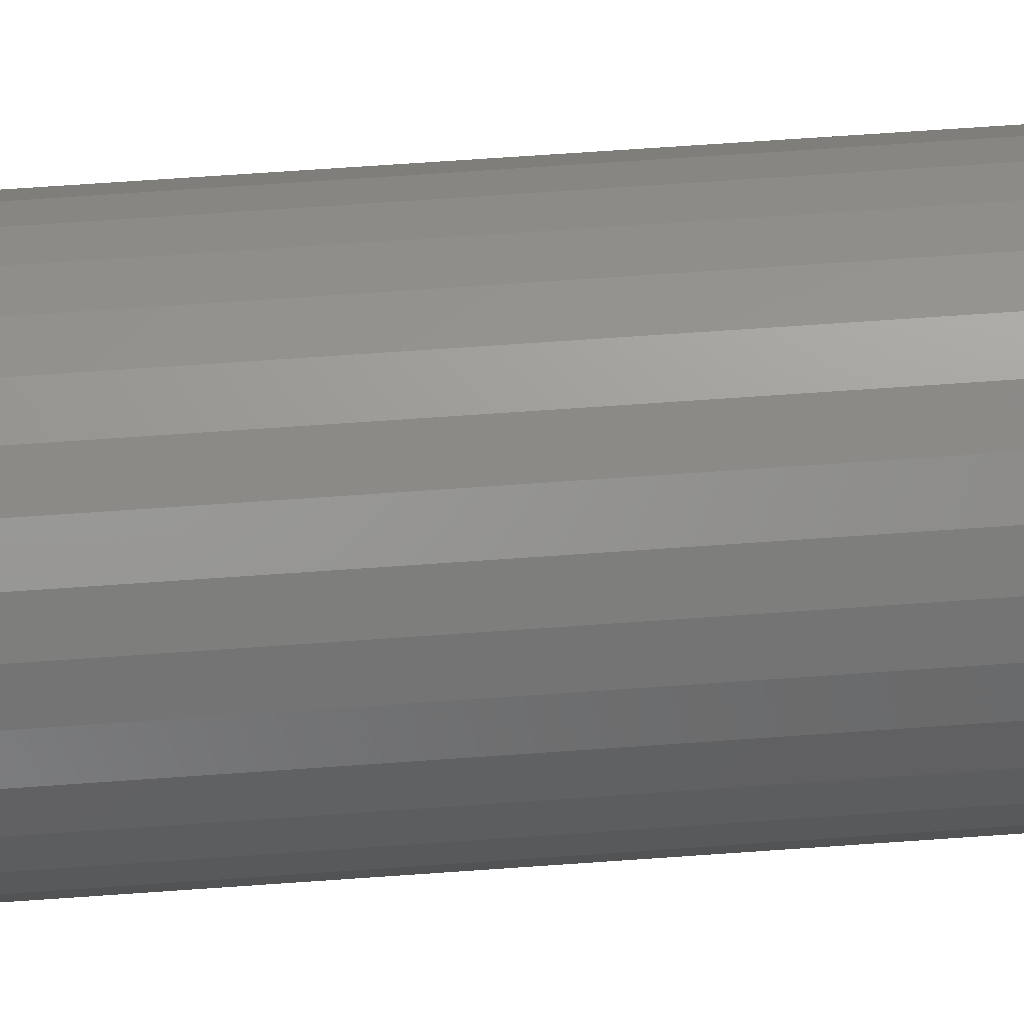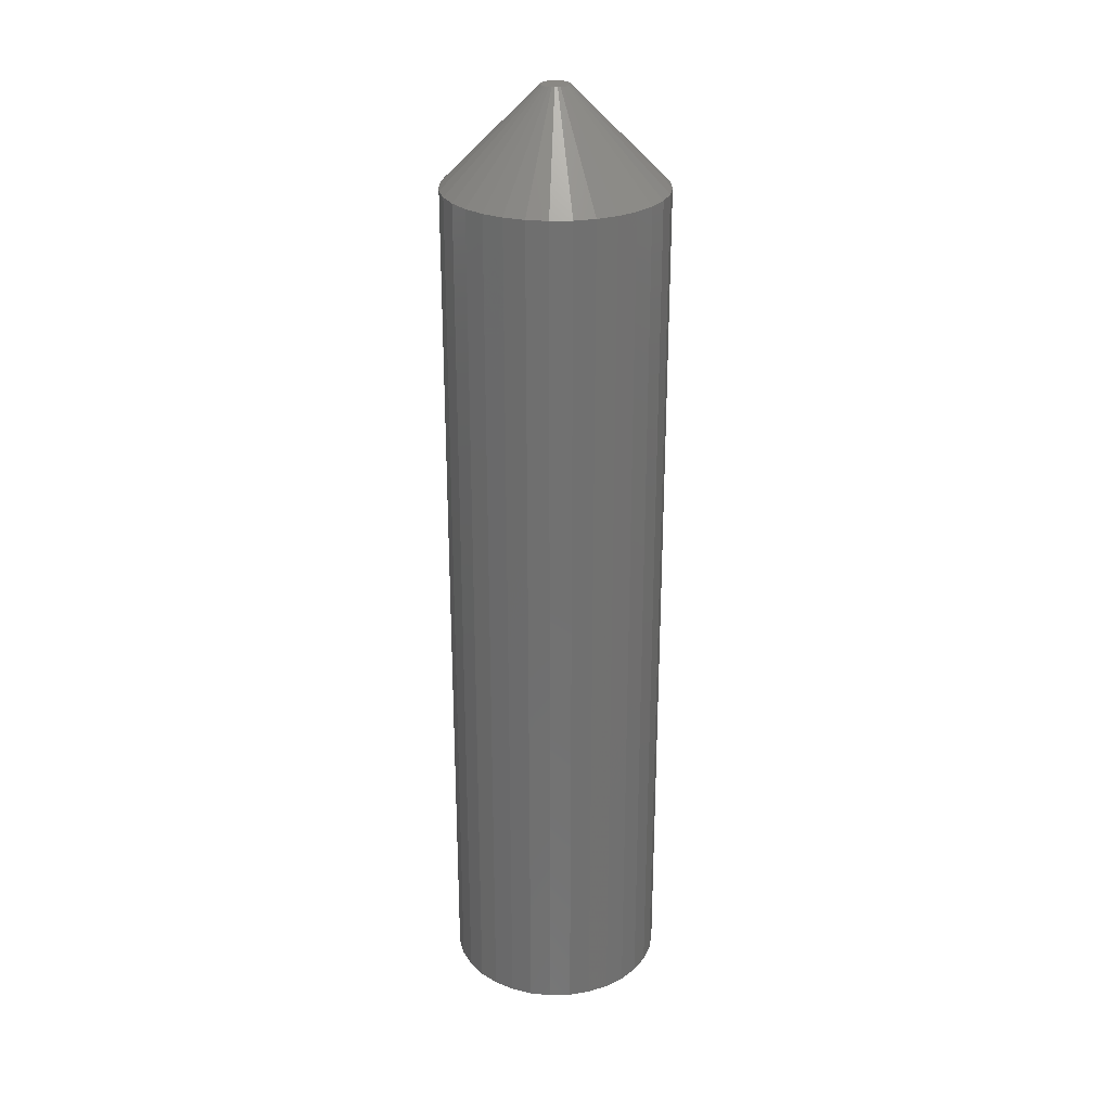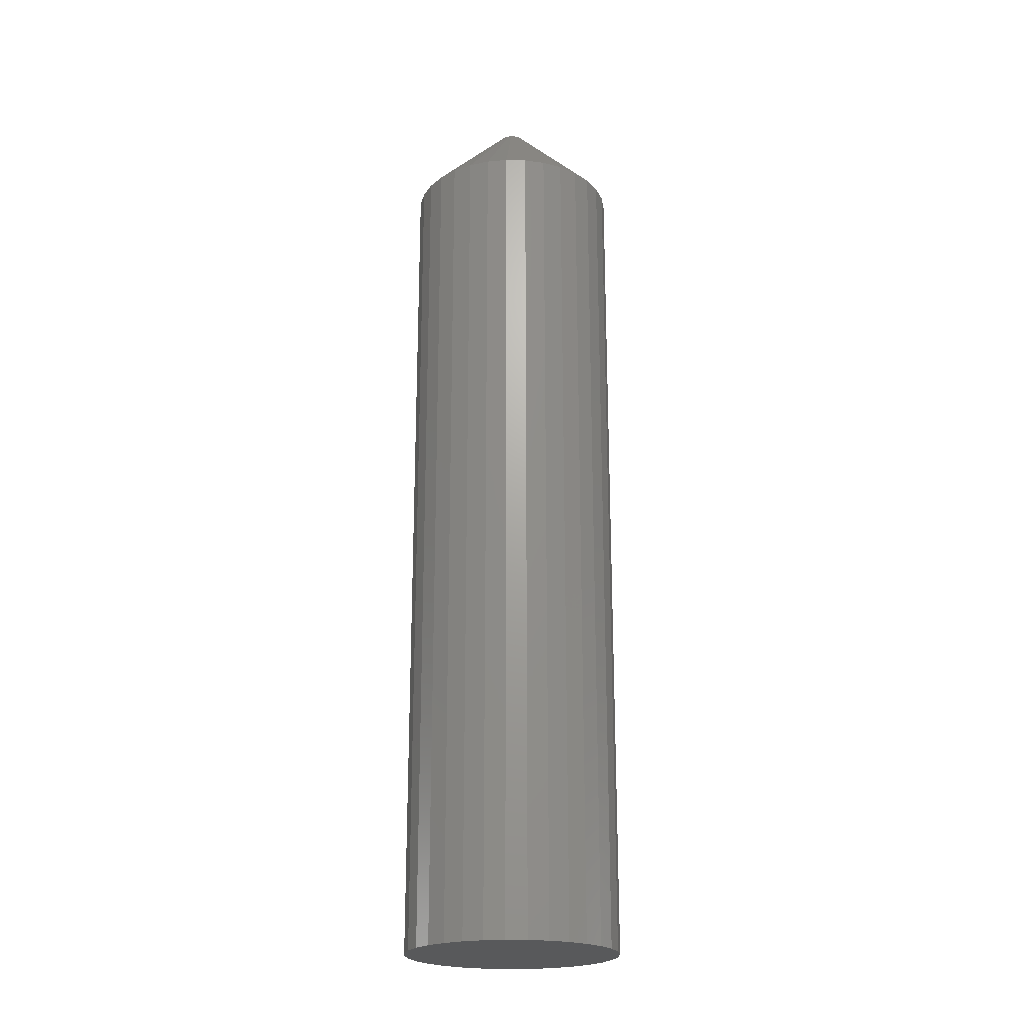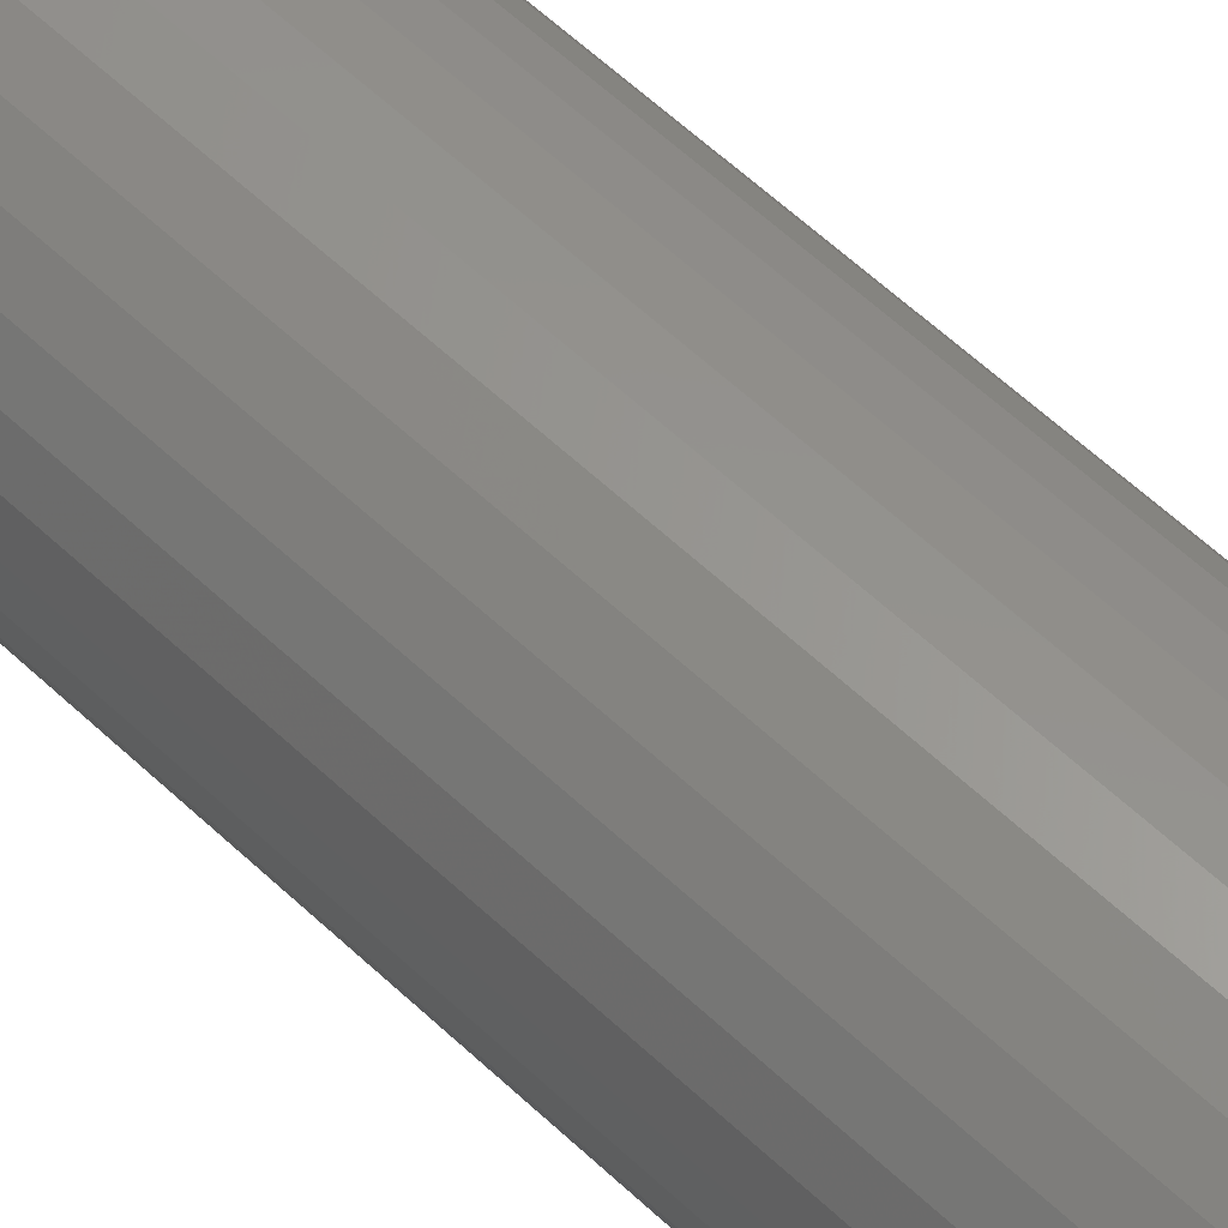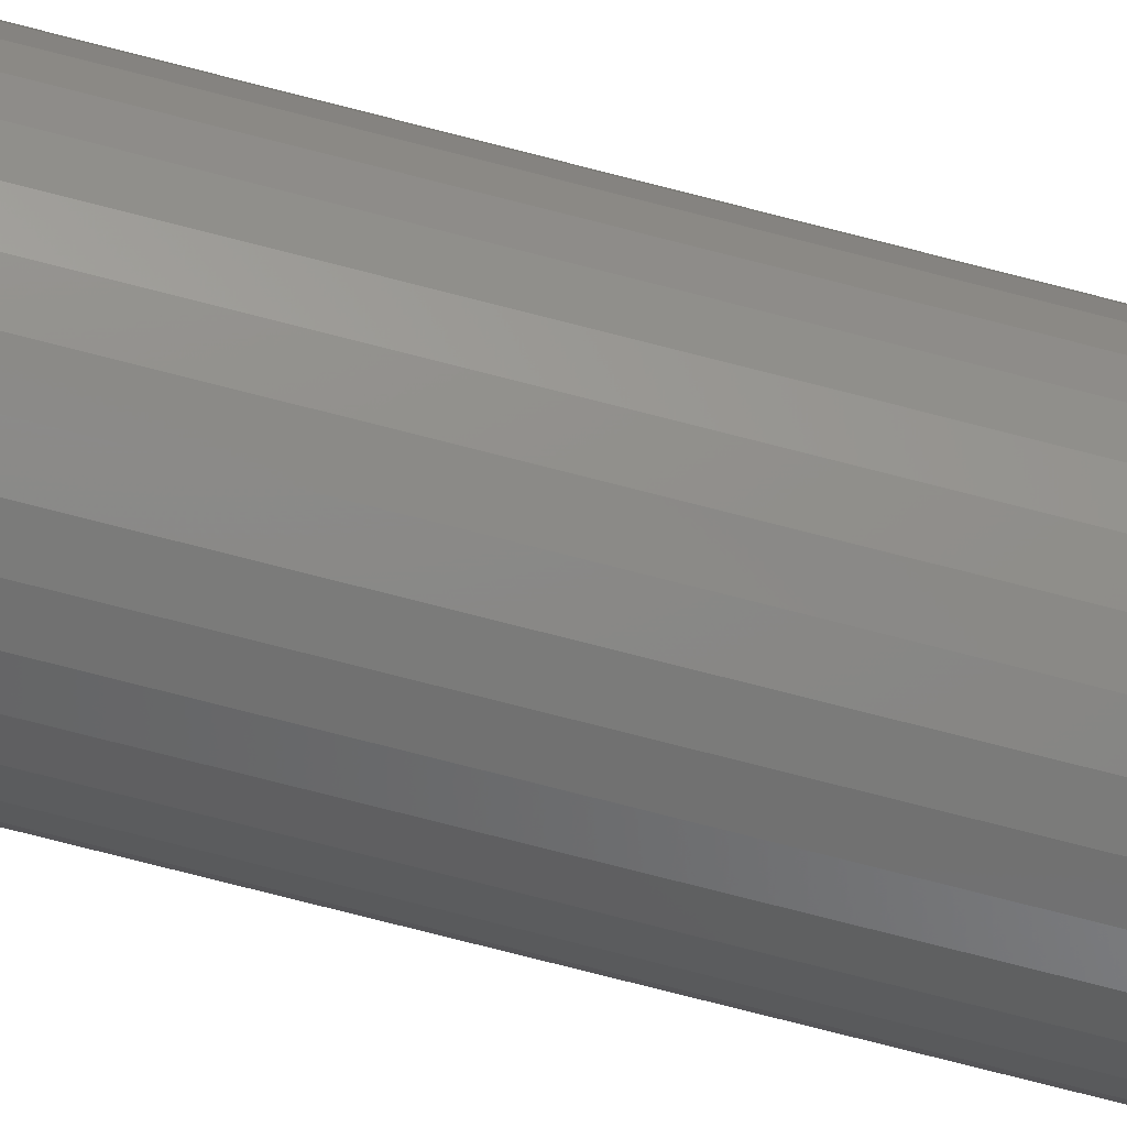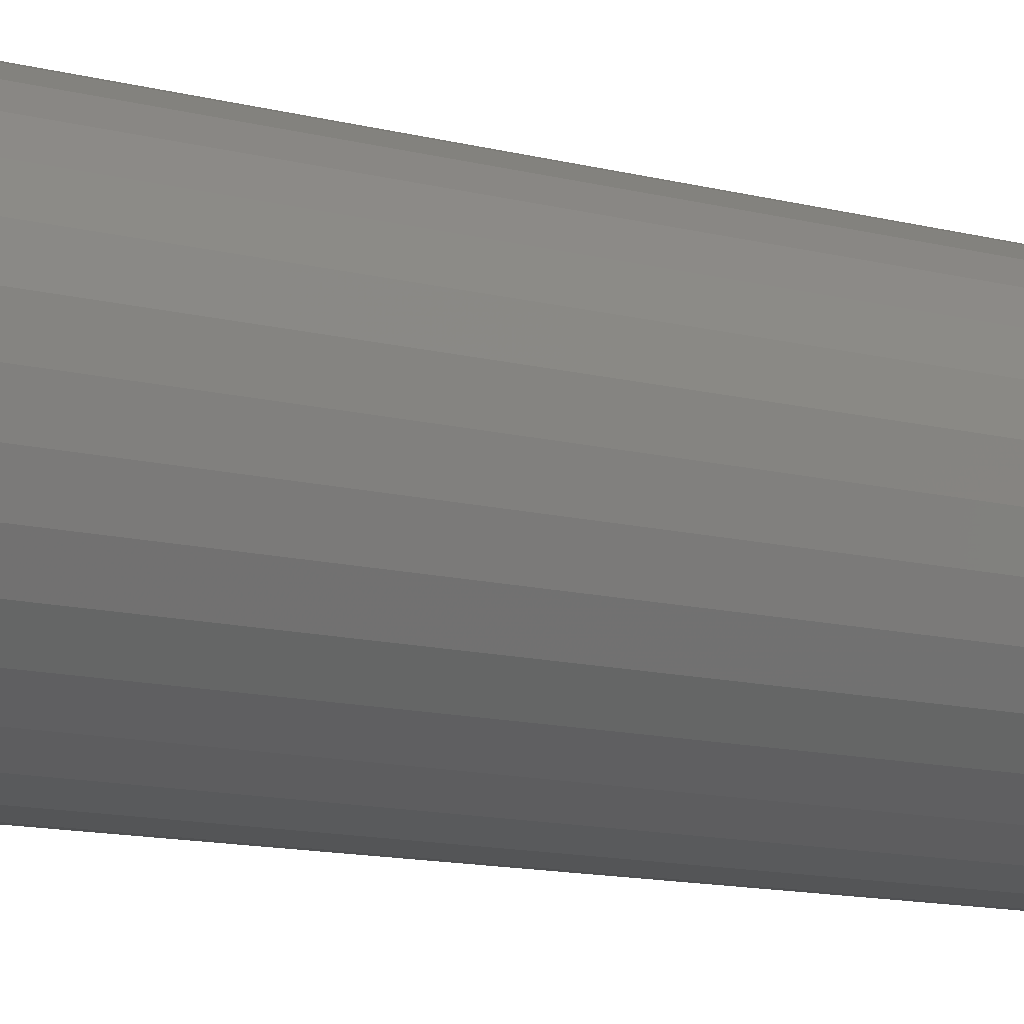
<metadata>
{"format":"stl","ext":"stl","renderer":"f3d","projection":"perspective","resolution":1024,"background":"white","views":[{"elev":63.3,"azim":85.8,"up":"+Z"},{"elev":27.1,"azim":115.5,"up":"+Y"},{"elev":-21.7,"azim":-97.9,"up":"+Y"},{"elev":59.1,"azim":-45.8,"up":"+Z"},{"elev":-79.7,"azim":75.8,"up":"+Z"},{"elev":-8.9,"azim":49.7,"up":"+Z"}]}
</metadata>
<code>
# stl→obj: 96 verts, 188 faces
v 0.00833 1.174e-17 0.3246
v -0.00685 1.09e-17 0.3246
v 0.007195 1.168e-17 0.326
v -0.007693 1.085e-17 0.3231
v 0.009174 1.178e-17 0.3231
v -0.008213 1.082e-17 0.3214
v 0.009693 1.181e-17 0.3214
v 0.009174 1.178e-17 0.3161
v -0.007693 1.085e-17 0.3161
v 0.009693 1.181e-17 0.3178
v -0.00685 1.09e-17 0.3145
v 0.00833 1.174e-17 0.3145
v -0.005715 1.096e-17 0.3131
v 0.007195 1.168e-17 0.3131
v -0.004331 1.104e-17 0.312
v -0.002753 1.112e-17 0.3111
v -0.005715 1.096e-17 0.326
v -0.004331 1.104e-17 0.3272
v -0.002753 1.112e-17 0.328
v -0.001041 1.122e-17 0.3285
v 0.0007401 1.132e-17 0.3287
v 0.002521 1.142e-17 0.3285
v 0.004233 1.151e-17 0.328
v 0.005812 1.16e-17 0.3272
v 0.005812 1.16e-17 0.312
v 0.004233 1.151e-17 0.3111
v 0.002521 1.142e-17 0.3106
v 0.0007401 1.132e-17 0.3104
v -0.001041 1.122e-17 0.3106
v -0.008213 1.082e-17 0.3178
v -0.008388 1.081e-17 0.3196
v 0.009868 1.182e-17 0.3196
v 0.07237 -0.0625 0.3196
v 0.07237 -0.6328 0.3196
v 0.07099 -0.0625 0.3056
v 0.07099 -0.6328 0.3056
v 0.06692 -0.0625 0.2922
v 0.06692 -0.6328 0.2922
v 0.0603 -0.0625 0.2798
v 0.0603 -0.6328 0.2798
v 0.05139 -0.0625 0.2689
v 0.05139 -0.6328 0.2689
v 0.04053 -0.0625 0.26
v 0.04053 -0.6328 0.26
v 0.02815 -0.0625 0.2534
v 0.02815 -0.6328 0.2534
v 0.01471 -0.0625 0.2493
v 0.01471 -0.6328 0.2493
v 0.0007401 -0.0625 0.2479
v 0.0007401 -0.6328 0.2479
v -0.01323 -0.0625 0.2493
v -0.01323 -0.6328 0.2493
v -0.02667 -0.0625 0.2534
v -0.02667 -0.6328 0.2534
v -0.03905 -0.0625 0.26
v -0.03905 -0.6328 0.26
v -0.04991 -0.0625 0.2689
v -0.04991 -0.6328 0.2689
v -0.05882 -0.0625 0.2798
v -0.05882 -0.6328 0.2798
v -0.06544 -0.0625 0.2922
v -0.06544 -0.6328 0.2922
v -0.06951 -0.0625 0.3056
v -0.06951 -0.6328 0.3056
v -0.07089 -0.0625 0.3196
v -0.07089 -0.6328 0.3196
v -0.06951 -0.0625 0.3335
v -0.06951 -0.6328 0.3335
v -0.06544 -0.0625 0.347
v -0.06544 -0.6328 0.347
v -0.05882 -0.0625 0.3594
v -0.05882 -0.6328 0.3594
v -0.04991 -0.0625 0.3702
v -0.04991 -0.6328 0.3702
v -0.03905 -0.0625 0.3791
v -0.03905 -0.6328 0.3791
v -0.02667 -0.0625 0.3857
v -0.02667 -0.6328 0.3857
v -0.01323 -0.0625 0.3898
v -0.01323 -0.6328 0.3898
v 0.0007401 -0.0625 0.3912
v 0.0007401 -0.6328 0.3912
v 0.01471 -0.0625 0.3898
v 0.01471 -0.6328 0.3898
v 0.02815 -0.0625 0.3857
v 0.02815 -0.6328 0.3857
v 0.04053 -0.0625 0.3791
v 0.04053 -0.6328 0.3791
v 0.05139 -0.0625 0.3702
v 0.05139 -0.6328 0.3702
v 0.0603 -0.0625 0.3594
v 0.0603 -0.6328 0.3594
v 0.06692 -0.0625 0.347
v 0.06692 -0.6328 0.347
v 0.07099 -0.0625 0.3335
v 0.07099 -0.6328 0.3335
f 1 2 3
f 1 4 2
f 5 4 1
f 5 6 4
f 7 6 5
f 8 9 10
f 8 11 9
f 12 11 8
f 12 13 11
f 14 13 12
f 14 15 13
f 16 15 14
f 17 18 19
f 17 19 20
f 17 20 21
f 17 21 22
f 17 22 23
f 17 23 24
f 17 24 3
f 17 3 2
f 25 26 27
f 25 27 28
f 25 28 29
f 25 29 16
f 25 16 14
f 9 30 10
f 10 30 31
f 10 31 32
f 32 31 6
f 32 6 7
f 33 34 35
f 35 34 36
f 35 36 37
f 37 36 38
f 37 38 39
f 39 38 40
f 39 40 41
f 41 40 42
f 41 42 43
f 43 42 44
f 43 44 45
f 45 44 46
f 45 46 47
f 47 46 48
f 47 48 49
f 49 48 50
f 49 50 51
f 51 50 52
f 51 52 53
f 53 52 54
f 53 54 55
f 55 54 56
f 55 56 57
f 57 56 58
f 57 58 59
f 59 58 60
f 59 60 61
f 61 60 62
f 61 62 63
f 63 62 64
f 63 64 65
f 65 64 66
f 65 66 67
f 67 66 68
f 67 68 69
f 69 68 70
f 69 70 71
f 71 70 72
f 71 72 73
f 73 72 74
f 73 74 75
f 75 74 76
f 75 76 77
f 77 76 78
f 77 78 79
f 79 78 80
f 79 80 81
f 81 80 82
f 81 82 83
f 83 82 84
f 83 84 85
f 85 84 86
f 85 86 87
f 87 86 88
f 87 88 89
f 89 88 90
f 89 90 91
f 91 90 92
f 91 92 93
f 93 92 94
f 93 94 95
f 95 94 96
f 95 96 33
f 33 96 34
f 31 63 65
f 31 30 63
f 33 10 32
f 33 35 10
f 9 61 63
f 9 63 30
f 11 57 59
f 59 61 11
f 11 61 9
f 16 53 55
f 16 55 15
f 55 13 15
f 29 49 51
f 51 53 29
f 29 53 16
f 26 45 47
f 26 47 27
f 47 28 27
f 25 41 43
f 43 45 25
f 25 45 26
f 8 37 39
f 8 39 12
f 39 14 12
f 35 37 10
f 10 37 8
f 57 11 13
f 13 55 57
f 49 29 28
f 28 47 49
f 41 25 14
f 14 39 41
f 32 95 33
f 32 7 95
f 65 6 31
f 65 67 6
f 5 93 95
f 5 95 7
f 1 89 91
f 91 93 1
f 1 93 5
f 23 85 87
f 23 87 24
f 87 3 24
f 22 81 83
f 83 85 22
f 22 85 23
f 19 77 79
f 19 79 20
f 79 21 20
f 18 73 75
f 75 77 18
f 18 77 19
f 4 69 71
f 4 71 2
f 71 17 2
f 67 69 6
f 6 69 4
f 89 1 3
f 3 87 89
f 81 22 21
f 21 79 81
f 73 18 17
f 17 71 73
f 80 84 82
f 84 80 78
f 84 78 86
f 86 78 76
f 86 76 88
f 88 76 74
f 88 74 90
f 90 74 72
f 90 72 92
f 40 58 42
f 42 58 56
f 42 56 44
f 44 56 54
f 44 54 46
f 46 54 52
f 46 52 48
f 48 52 50
f 92 72 94
f 94 72 70
f 94 70 96
f 96 70 68
f 96 68 34
f 34 68 66
f 34 66 36
f 36 66 64
f 36 64 38
f 38 64 62
f 38 62 40
f 40 62 60
f 40 60 58

</code>
